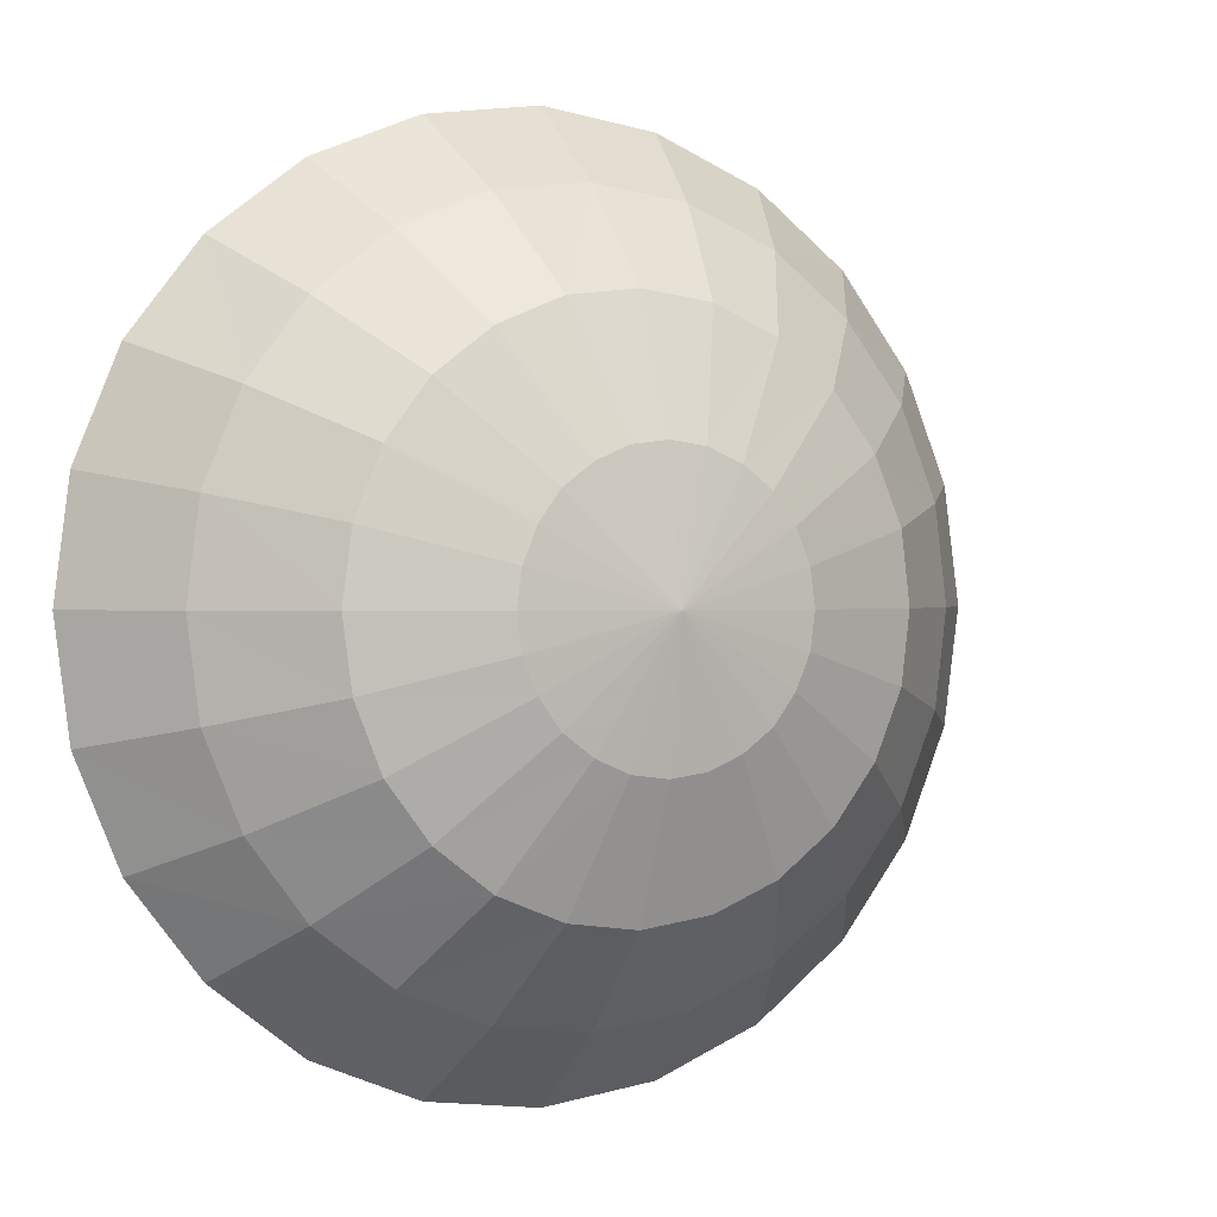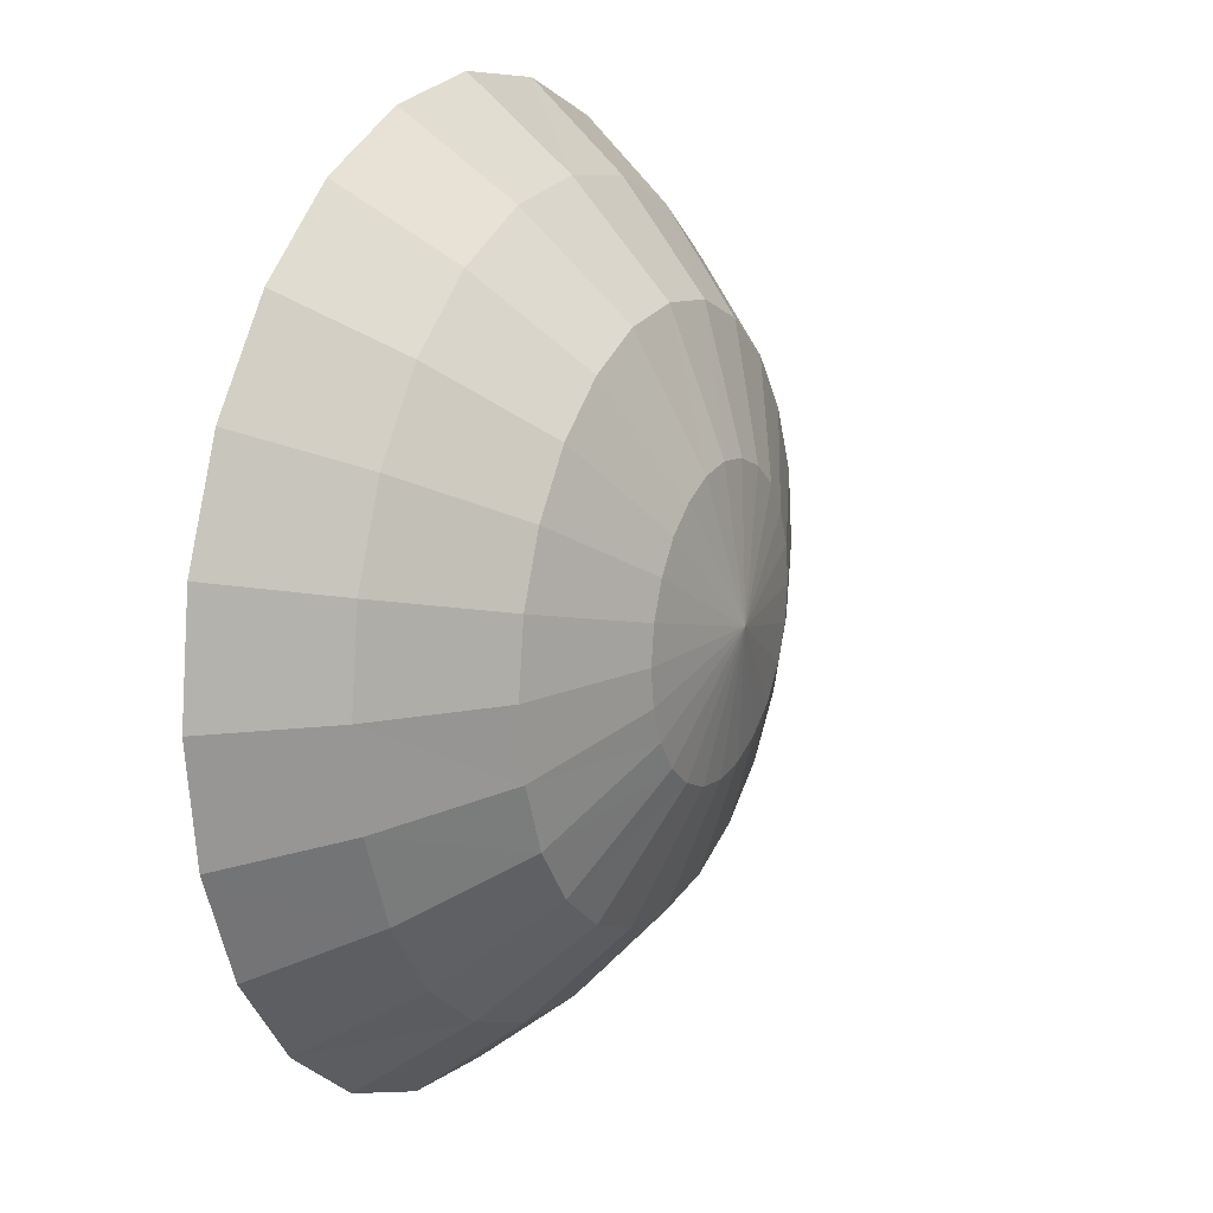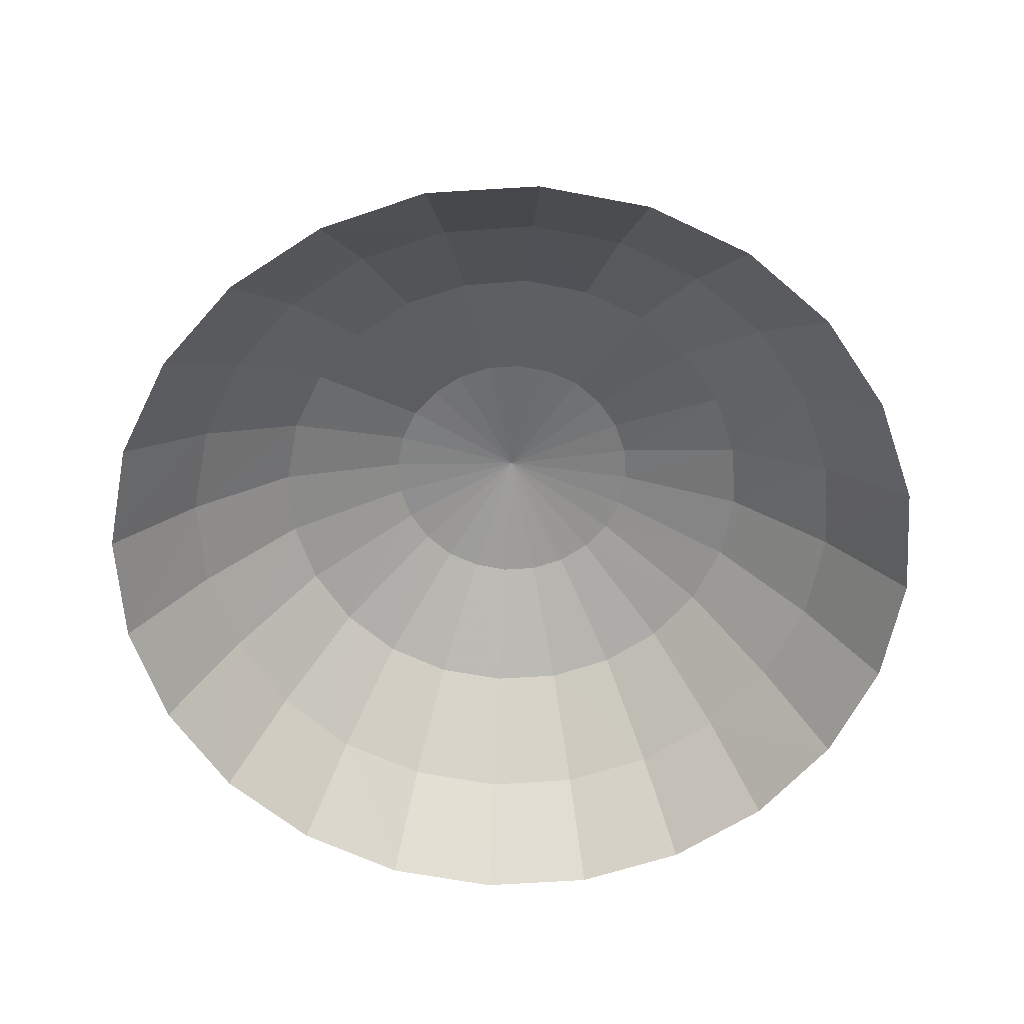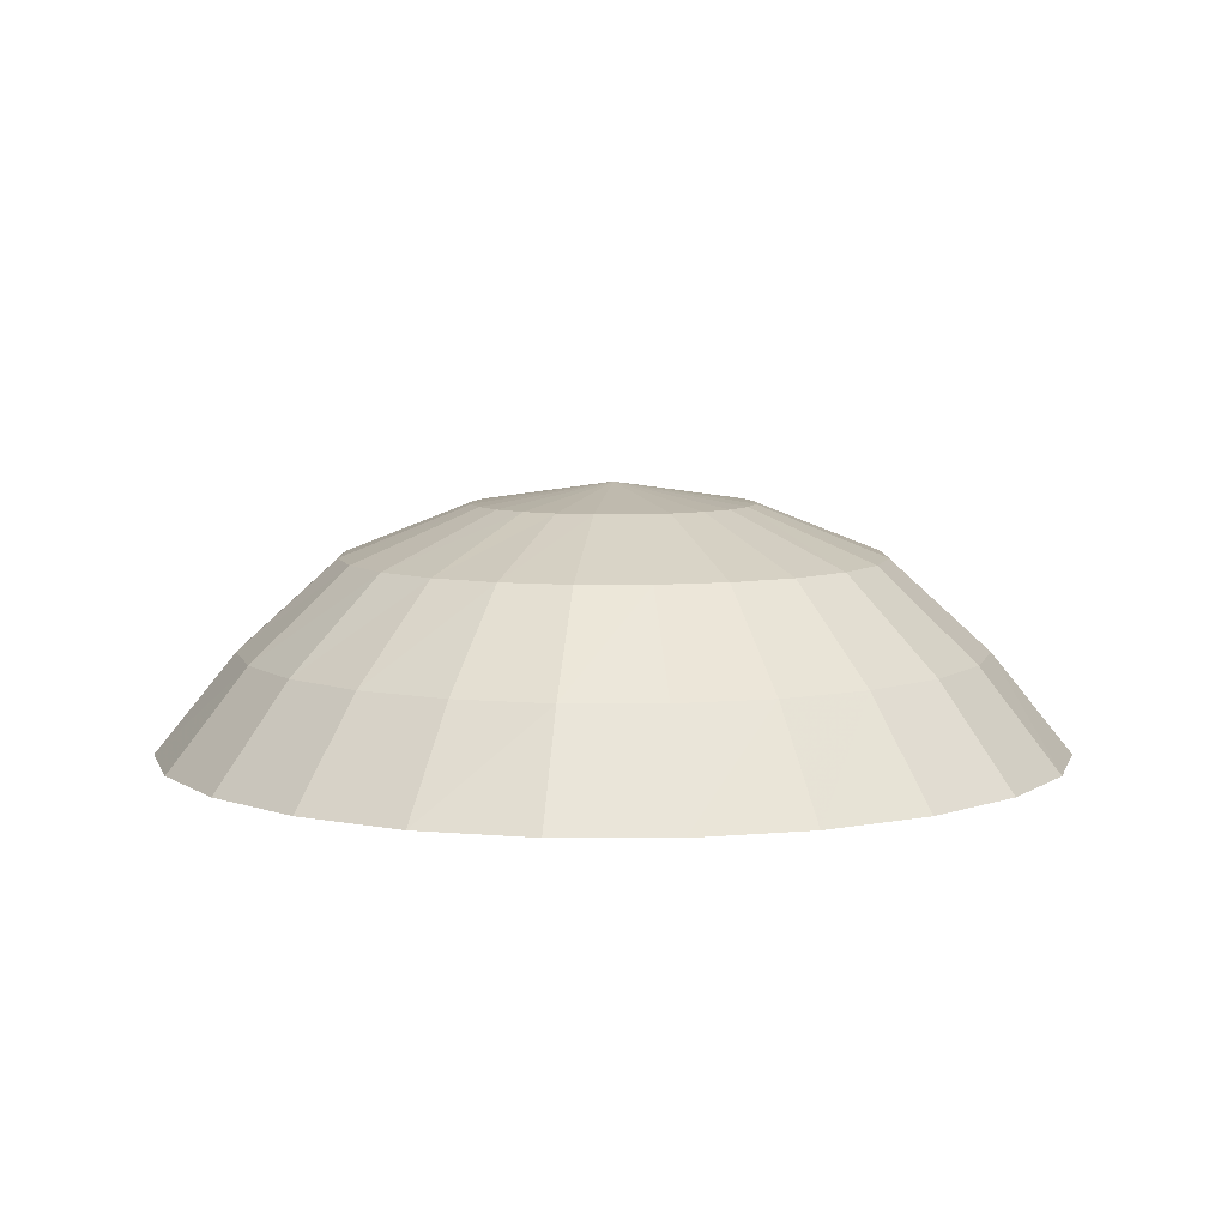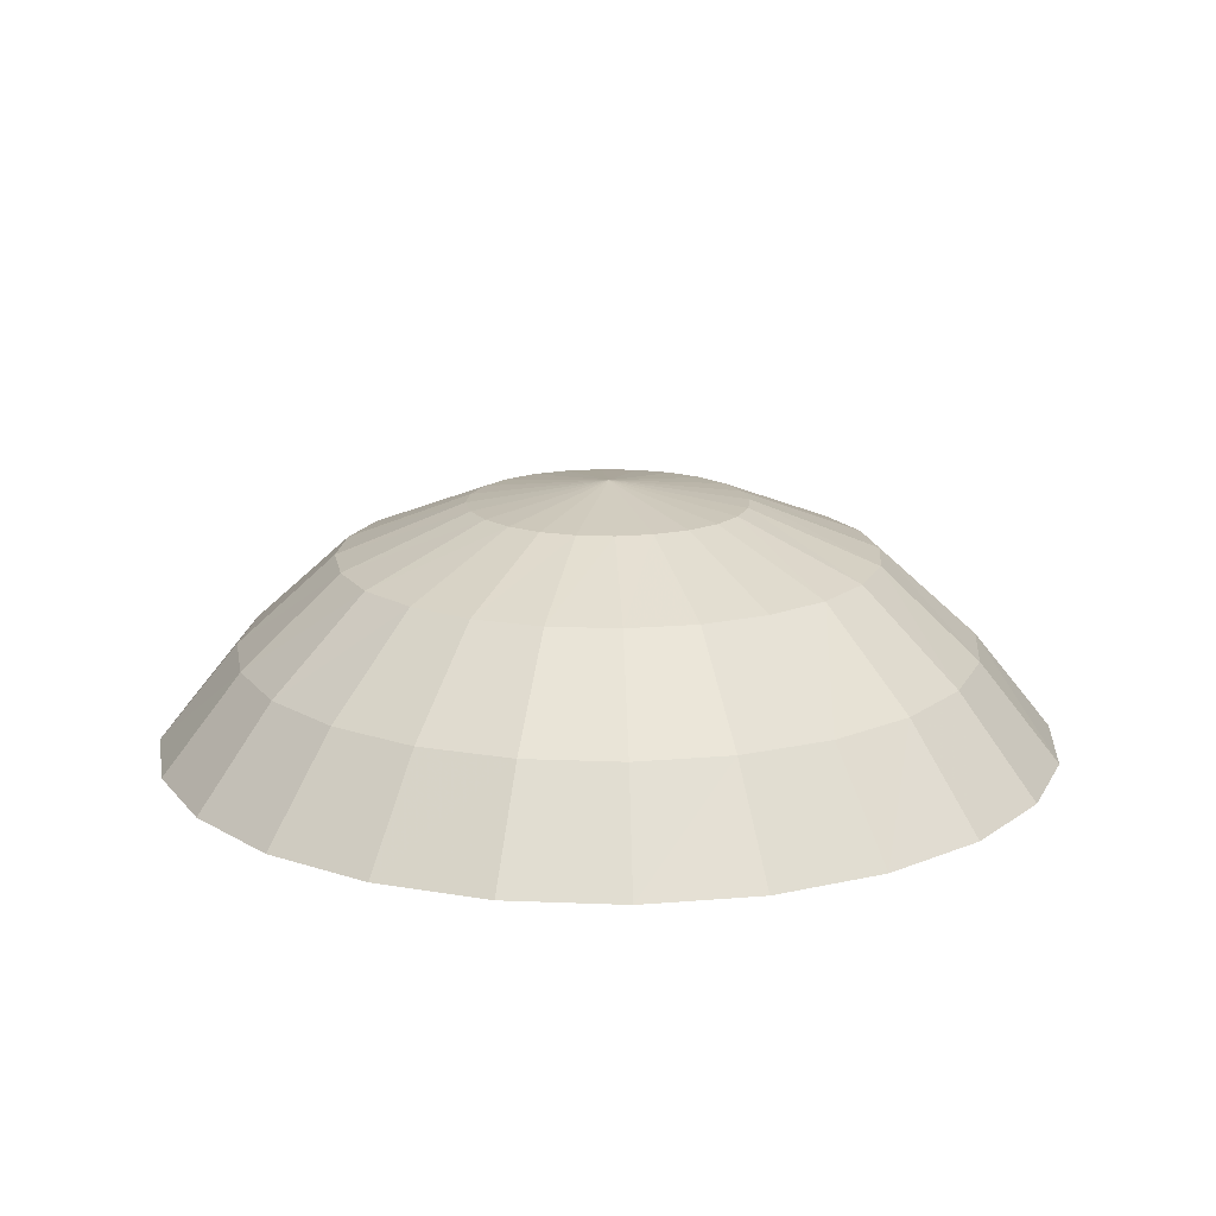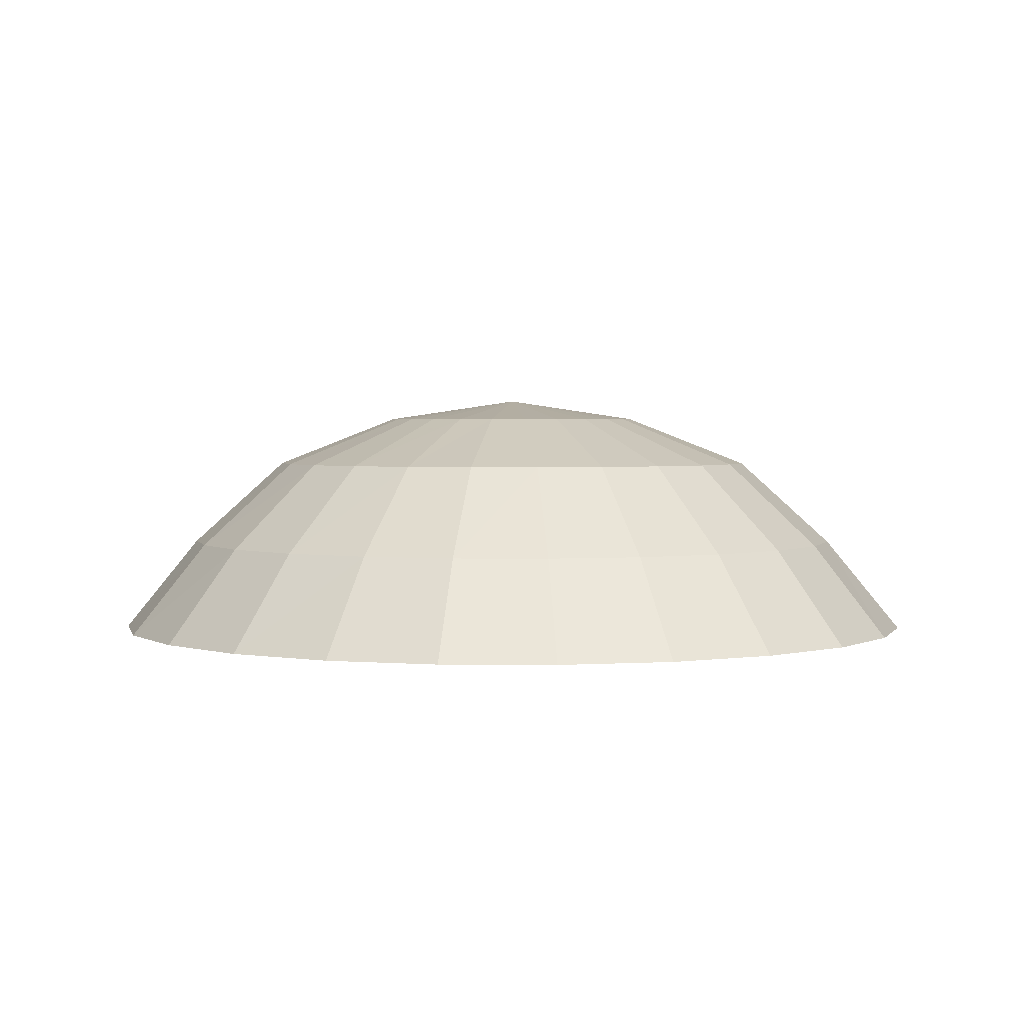
<metadata>
{"format":"obj","ext":"obj","renderer":"f3d","projection":"perspective","resolution":1024,"background":"white","views":[{"elev":0.5,"azim":152.5,"up":"+Z"},{"elev":16.3,"azim":116.4,"up":"+Z"},{"elev":-62.2,"azim":-78.6,"up":"+Y"},{"elev":7.0,"azim":142.5,"up":"+Y"},{"elev":16.0,"azim":42.3,"up":"+Y"},{"elev":2.4,"azim":-20.7,"up":"+Y"}]}
</metadata>
<code>
g dome02
v 0.5176 0.6016 -0.8986
v 0.2197 0.8294 -0.822
v 0.2679 0.6016 -1.002
v 0.4256 0.8294 -0.7366
v 0.7322 0.6016 -0.7322
v 0.0006745 0.8294 -0.8505
v 0.0006745 0.6016 -1.037
v 0.603 0.8294 -0.603
v 0.8986 0.6016 -0.5176
v -0.2205 0.8294 -0.822
v -0.2687 0.6016 -1.002
v 0.7366 0.8294 -0.4256
v 1.002 0.6016 -0.2679
v -0.4264 0.8294 -0.7366
v -0.5184 0.6016 -0.8986
v 0.822 0.8294 -0.2197
v 1.037 0.6016 -0.0006745
v -0.6016 0.8294 -0.603
v -0.733 0.6016 -0.7322
v 0.8505 0.8294 -0.0006745
v 1.002 0.6016 0.2687
v -0.7374 0.8294 -0.4256
v -0.8973 0.6016 -0.5176
v 0.822 0.8294 0.2205
v 0.8986 0.6016 0.5184
v -0.8228 0.8294 -0.2197
v -1 0.6016 -0.2679
v 0.7366 0.8294 0.4264
v 0.7322 0.6016 0.733
v -0.8513 0.8294 -0.0006745
v -1.037 0.6016 -0.0006745
v 0.603 0.8294 0.6016
v 0.5176 0.6016 0.8973
v -0.8228 0.8294 0.2205
v -1 0.6016 0.2687
v 0.4256 0.8294 0.7374
v 0.2679 0.6016 1
v -0.7374 0.8294 0.4264
v -0.8973 0.6016 0.5184
v 0.2197 0.8294 0.8228
v 0.0006745 0.6016 1.037
v -0.6016 0.8294 0.6016
v -0.733 0.6016 0.733
v 0.0006745 0.8294 0.8513
v -0.2687 0.6016 1
v -0.4264 0.8294 0.7374
v -0.5184 0.6016 0.8973
v -0.2205 0.8294 0.8228
v -0.5381 1.037 0.3103
v -0.4395 1.037 0.4395
v -0.3103 1.037 0.5381
v -0.1614 1.037 0.6016
v 0.0006745 1.037 0.6213
v 0.1606 1.037 0.6016
v -0.6016 1.037 0.1614
v 0.3117 1.037 0.5381
v -0.6213 1.037 -0.0006745
v 0.4409 1.037 0.4395
v -0.6016 1.037 -0.1606
v 0.5395 1.037 0.3103
v -0.5381 1.037 -0.3117
v 0.6008 1.037 0.1614
v -0.4395 1.037 -0.4409
v 0.6227 1.037 -0.0006745
v -0.3103 1.037 -0.5395
v 0.6008 1.037 -0.1606
v -0.1614 1.037 -0.6008
v 0.5395 1.037 -0.3117
v 0.0006745 1.037 -0.6227
v 0.4409 1.037 -0.4409
v 0.1606 1.037 -0.6008
v 0.3117 1.037 -0.5395
v -0.1614 1.156 -0.2788
v -0.08255 1.156 -0.3117
v 0.0006745 1.204 -0.0006745
v -0.2293 1.156 -0.2285
v 0.0006745 1.156 -0.3226
v -0.2797 1.156 -0.1606
v 0.0839 1.156 -0.3117
v -0.3125 1.156 -0.0839
v 0.1606 1.156 -0.2788
v -0.3235 1.156 -0.0006745
v 0.2285 1.156 -0.2285
v -0.3125 1.156 0.08255
v 0.2788 1.156 -0.1606
v -0.2797 1.156 0.1614
v 0.3117 1.156 -0.0839
v -0.2293 1.156 0.2293
v 0.3226 1.156 -0.0006745
v -0.1614 1.156 0.2797
v 0.3117 1.156 0.08255
v -0.08255 1.156 0.3125
v 0.2788 1.156 0.1614
v 0.0006745 1.156 0.3235
v 0.2285 1.156 0.2293
v 0.0839 1.156 0.3125
v 0.1606 1.156 0.2797
g dome02_0
f 3 2 1
f 2 4 1
f 1 4 5
f 6 2 3
f 7 6 3
f 4 8 5
f 5 8 9
f 10 6 7
f 11 10 7
f 8 12 9
f 9 12 13
f 14 10 11
f 15 14 11
f 12 16 13
f 13 16 17
f 18 14 15
f 19 18 15
f 16 20 17
f 17 20 21
f 22 18 19
f 23 22 19
f 20 24 21
f 21 24 25
f 26 22 23
f 27 26 23
f 24 28 25
f 25 28 29
f 30 26 27
f 31 30 27
f 28 32 29
f 29 32 33
f 34 30 31
f 35 34 31
f 32 36 33
f 33 36 37
f 38 34 35
f 39 38 35
f 36 40 37
f 37 40 41
f 42 38 39
f 43 42 39
f 40 44 41
f 41 44 45
f 46 42 43
f 47 46 43
f 45 48 47
f 44 48 45
f 48 46 47
f 38 49 34
f 42 50 38
f 50 49 38
f 46 51 42
f 51 50 42
f 48 52 46
f 52 51 46
f 44 53 48
f 53 52 48
f 40 54 44
f 54 53 44
f 49 55 34
f 34 55 30
f 56 54 40
f 36 56 40
f 55 57 30
f 30 57 26
f 58 56 36
f 32 58 36
f 57 59 26
f 26 59 22
f 60 58 32
f 28 60 32
f 59 61 22
f 22 61 18
f 62 60 28
f 24 62 28
f 61 63 18
f 18 63 14
f 64 62 24
f 20 64 24
f 63 65 14
f 14 65 10
f 66 64 20
f 16 66 20
f 65 67 10
f 10 67 6
f 68 66 16
f 12 68 16
f 67 69 6
f 6 69 2
f 70 68 12
f 8 70 12
f 69 71 2
f 2 71 4
f 4 72 8
f 72 70 8
f 71 72 4
f 65 73 67
f 67 74 69
f 73 74 67
f 73 75 74
f 76 73 65
f 76 75 73
f 63 76 65
f 74 77 69
f 69 77 71
f 74 75 77
f 78 76 63
f 78 75 76
f 61 78 63
f 77 79 71
f 71 79 72
f 77 75 79
f 80 78 61
f 80 75 78
f 59 80 61
f 79 81 72
f 79 75 81
f 82 75 80
f 82 80 59
f 81 75 83
f 72 81 70
f 81 83 70
f 57 82 59
f 70 83 68
f 84 82 57
f 84 75 82
f 55 84 57
f 83 85 68
f 83 75 85
f 68 85 66
f 86 84 55
f 86 75 84
f 49 86 55
f 85 87 66
f 85 75 87
f 66 87 64
f 88 86 49
f 88 75 86
f 50 88 49
f 87 89 64
f 87 75 89
f 90 75 88
f 90 88 50
f 89 75 91
f 64 89 62
f 89 91 62
f 51 90 50
f 62 91 60
f 92 90 51
f 92 75 90
f 52 92 51
f 91 93 60
f 91 75 93
f 60 93 58
f 94 92 52
f 94 75 92
f 53 94 52
f 93 95 58
f 93 75 95
f 58 95 56
f 96 94 53
f 96 75 94
f 54 96 53
f 95 97 56
f 95 75 97
f 97 75 96
f 97 96 54
f 56 97 54

</code>
